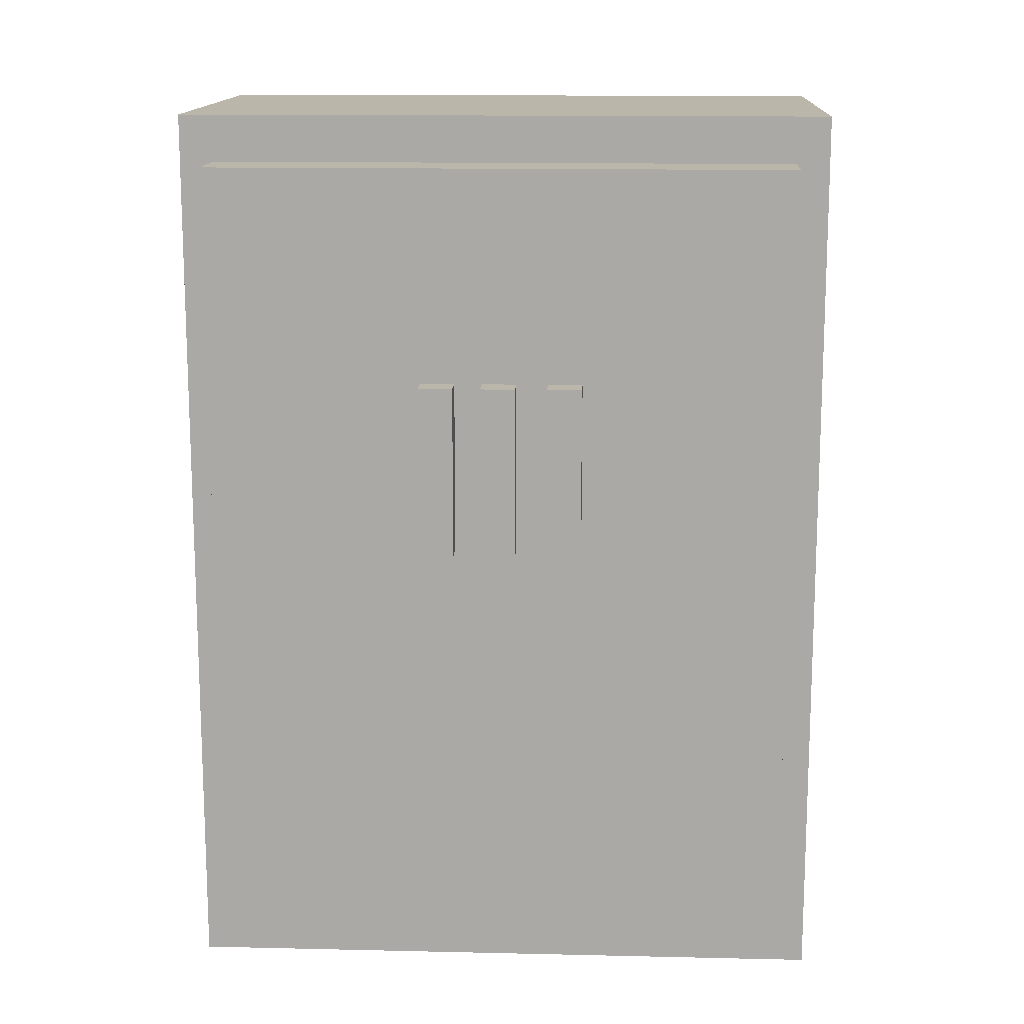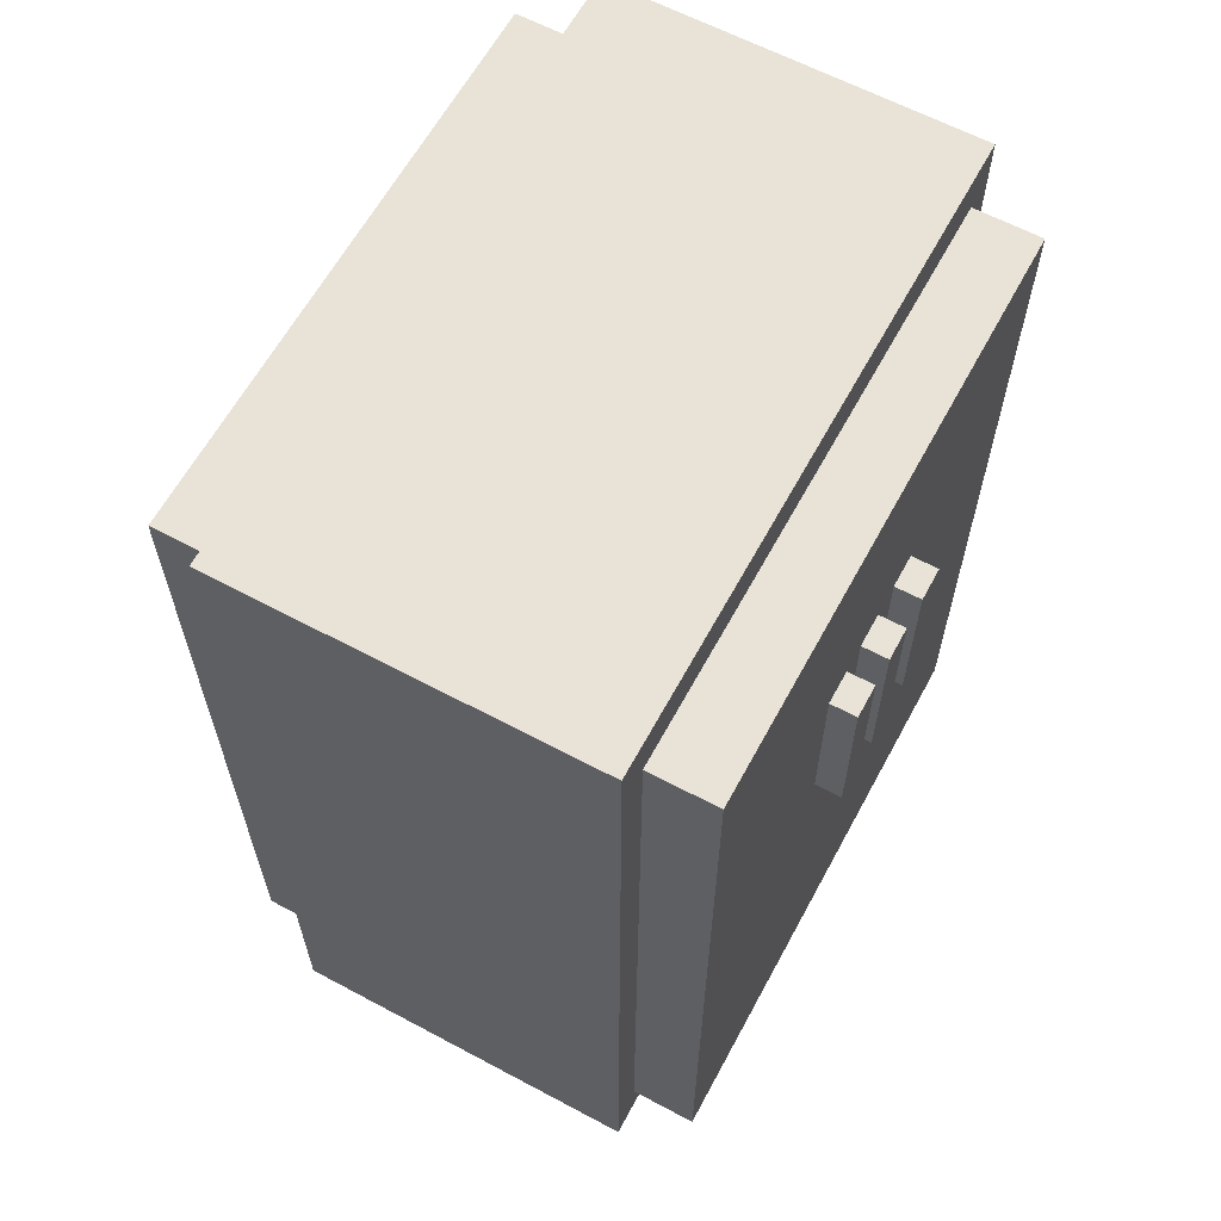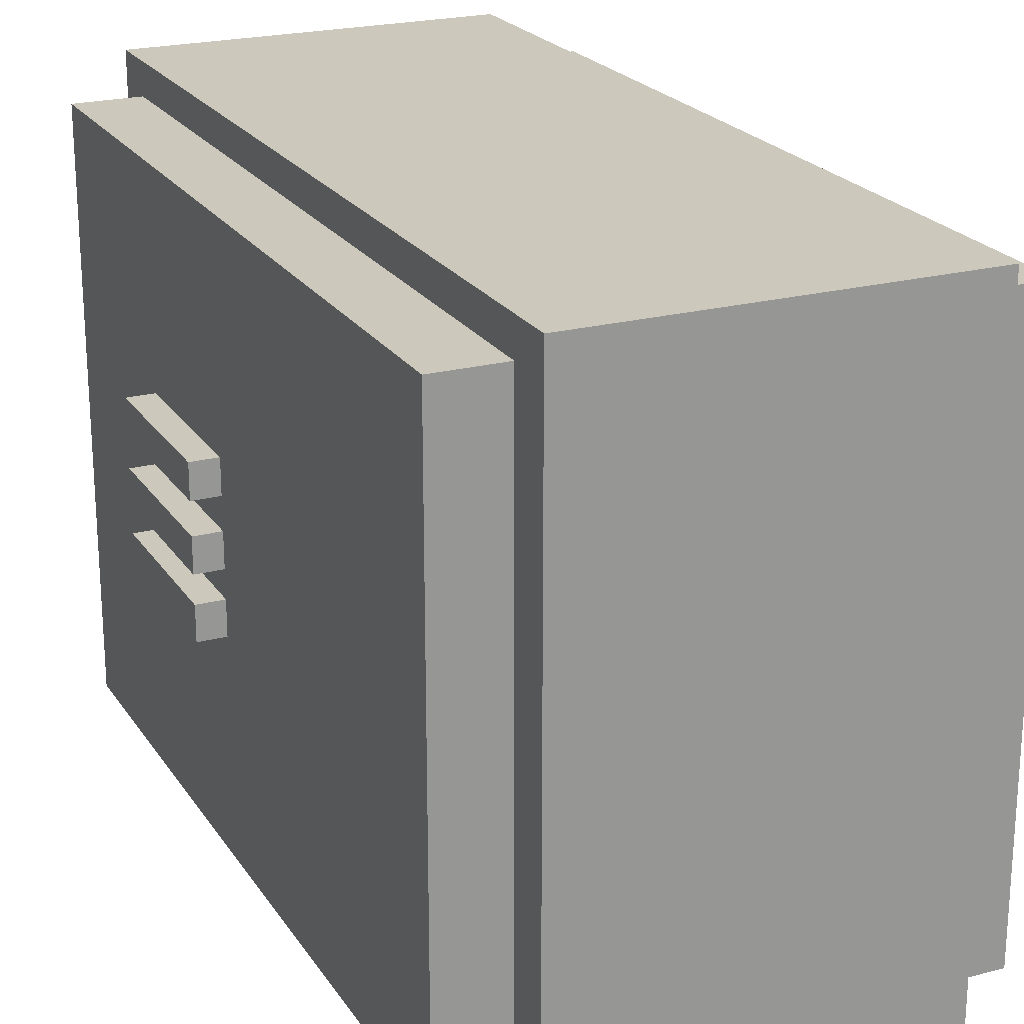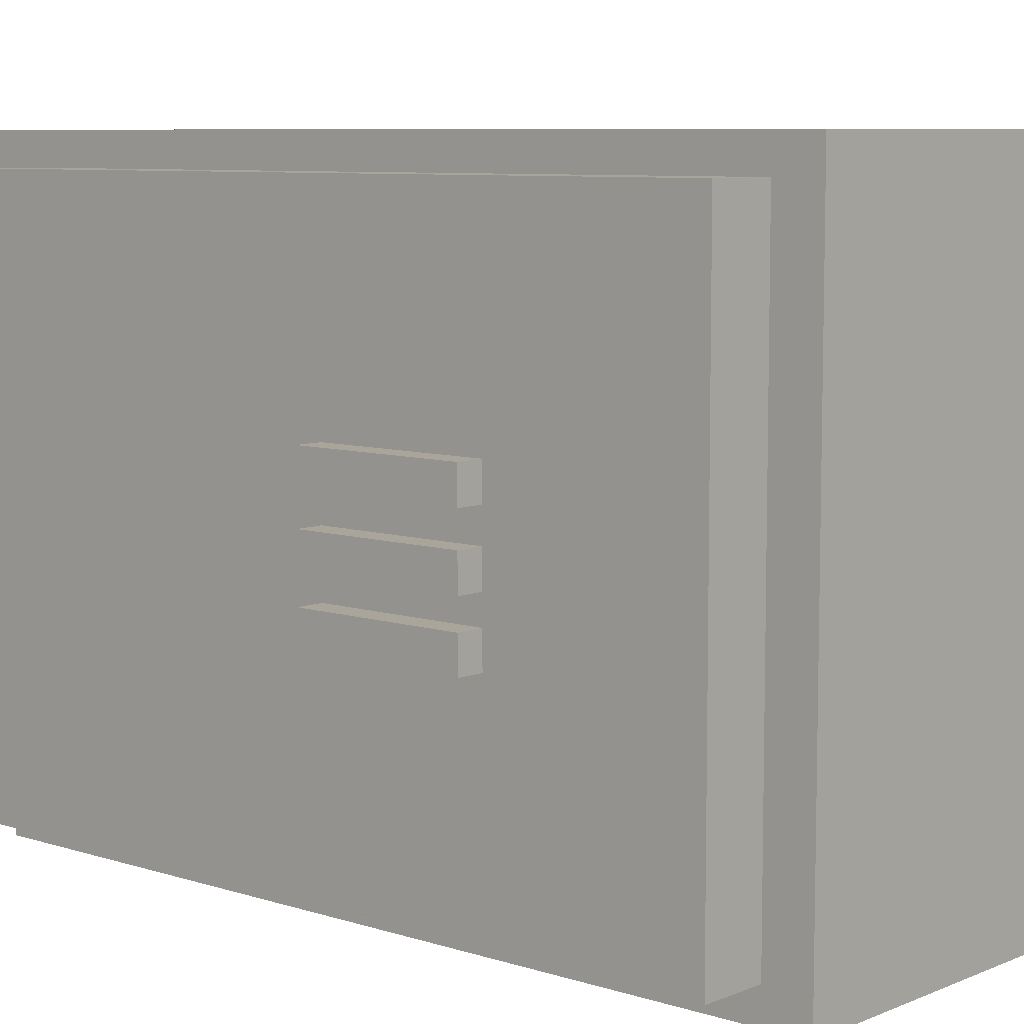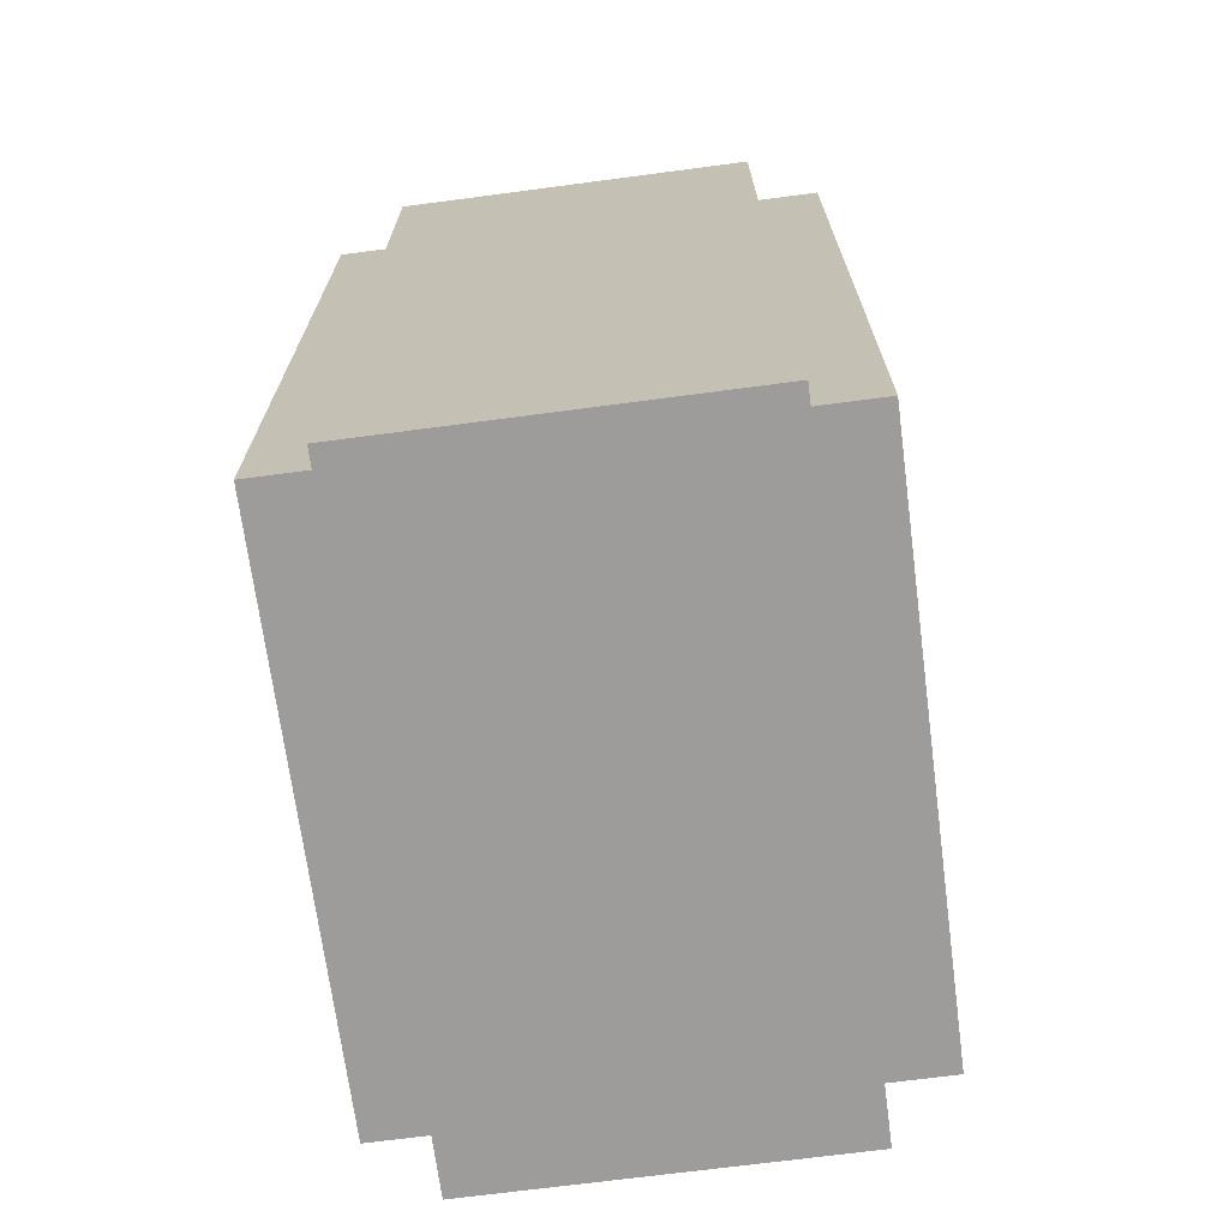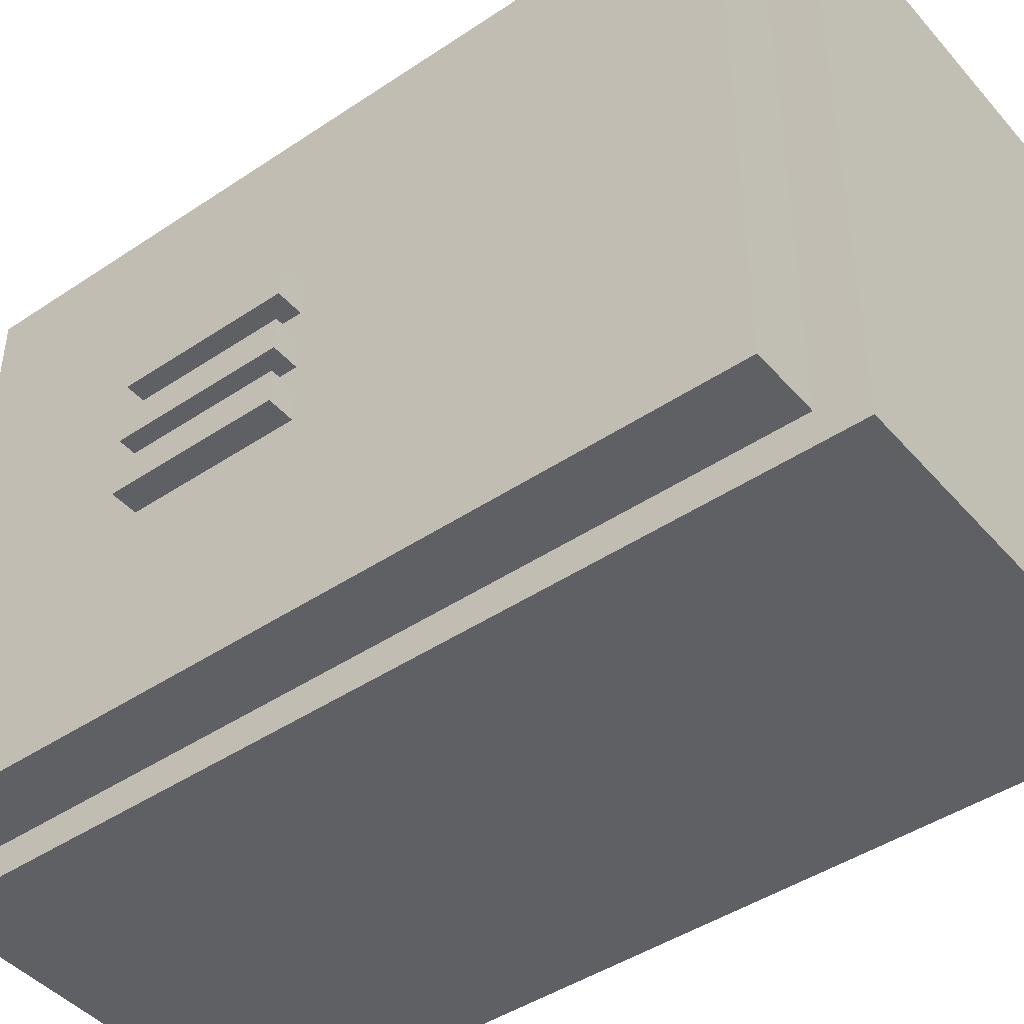
<metadata>
{"format":"obj","ext":"obj","renderer":"f3d","projection":"perspective","resolution":1024,"background":"white","views":[{"elev":14.1,"azim":-87.1,"up":"+Y"},{"elev":62.5,"azim":-151.6,"up":"+Y"},{"elev":22.2,"azim":-24.7,"up":"+Z"},{"elev":7.7,"azim":131.5,"up":"+Z"},{"elev":-70.0,"azim":-172.5,"up":"+Y"},{"elev":-44.5,"azim":-52.0,"up":"+Z"}]}
</metadata>
<code>
o Cube
v 0.8652 1.391 -1
v -0.8652 1.391 -1
v 0.8652 -1.391 -1
v -0.8652 -1.391 -1
v 0.8652 1.391 1
v -0.8652 1.391 1
v 0.8652 -1.391 1
v -0.8652 -1.391 1
f 1 5 7 3
f 4 3 7 8
f 8 7 5 6
f 6 2 4 8
f 2 1 3 4
f 6 5 1 2
o Cube.001
v 0.6341 1.551 -1.115
v -0.6341 1.551 -1.115
v 0.6341 -1.551 -1.115
v -0.6341 -1.551 -1.115
v 0.6341 1.551 1.115
v -0.6341 1.551 1.115
v 0.6341 -1.551 1.115
v -0.6341 -1.551 1.115
f 9 13 15 11
f 12 11 15 16
f 16 15 13 14
f 14 10 12 16
f 10 9 11 12
f 14 13 9 10
o Cube.002
v -0.959 0.08102 0.2838
v -0.959 0.6643 0.2838
v -0.959 0.08102 0.1664
v -0.959 0.6643 0.1664
v 0.959 0.08102 0.2838
v 0.959 0.6643 0.2838
v 0.959 0.08102 0.1664
v 0.959 0.6643 0.1664
f 17 18 20 19
f 19 20 24 23
f 23 24 22 21
f 21 22 18 17
f 19 23 21 17
f 24 20 18 22
o Cube.003
v -0.959 0.08102 0.05863
v -0.959 0.6643 0.05863
v -0.959 0.08102 -0.05878
v -0.959 0.6643 -0.05878
v 0.959 0.08102 0.05863
v 0.959 0.6643 0.05863
v 0.959 0.08102 -0.05878
v 0.959 0.6643 -0.05878
f 25 26 28 27
f 27 28 32 31
f 31 32 30 29
f 29 30 26 25
f 27 31 29 25
f 32 28 26 30
o Cube.004
v -0.959 0.08102 -0.1529
v -0.959 0.6643 -0.1529
v -0.959 0.08102 -0.2703
v -0.959 0.6643 -0.2703
v 0.959 0.08102 -0.1529
v 0.959 0.6643 -0.1529
v 0.959 0.08102 -0.2703
v 0.959 0.6643 -0.2703
f 33 34 36 35
f 35 36 40 39
f 39 40 38 37
f 37 38 34 33
f 35 39 37 33
f 40 36 34 38

</code>
